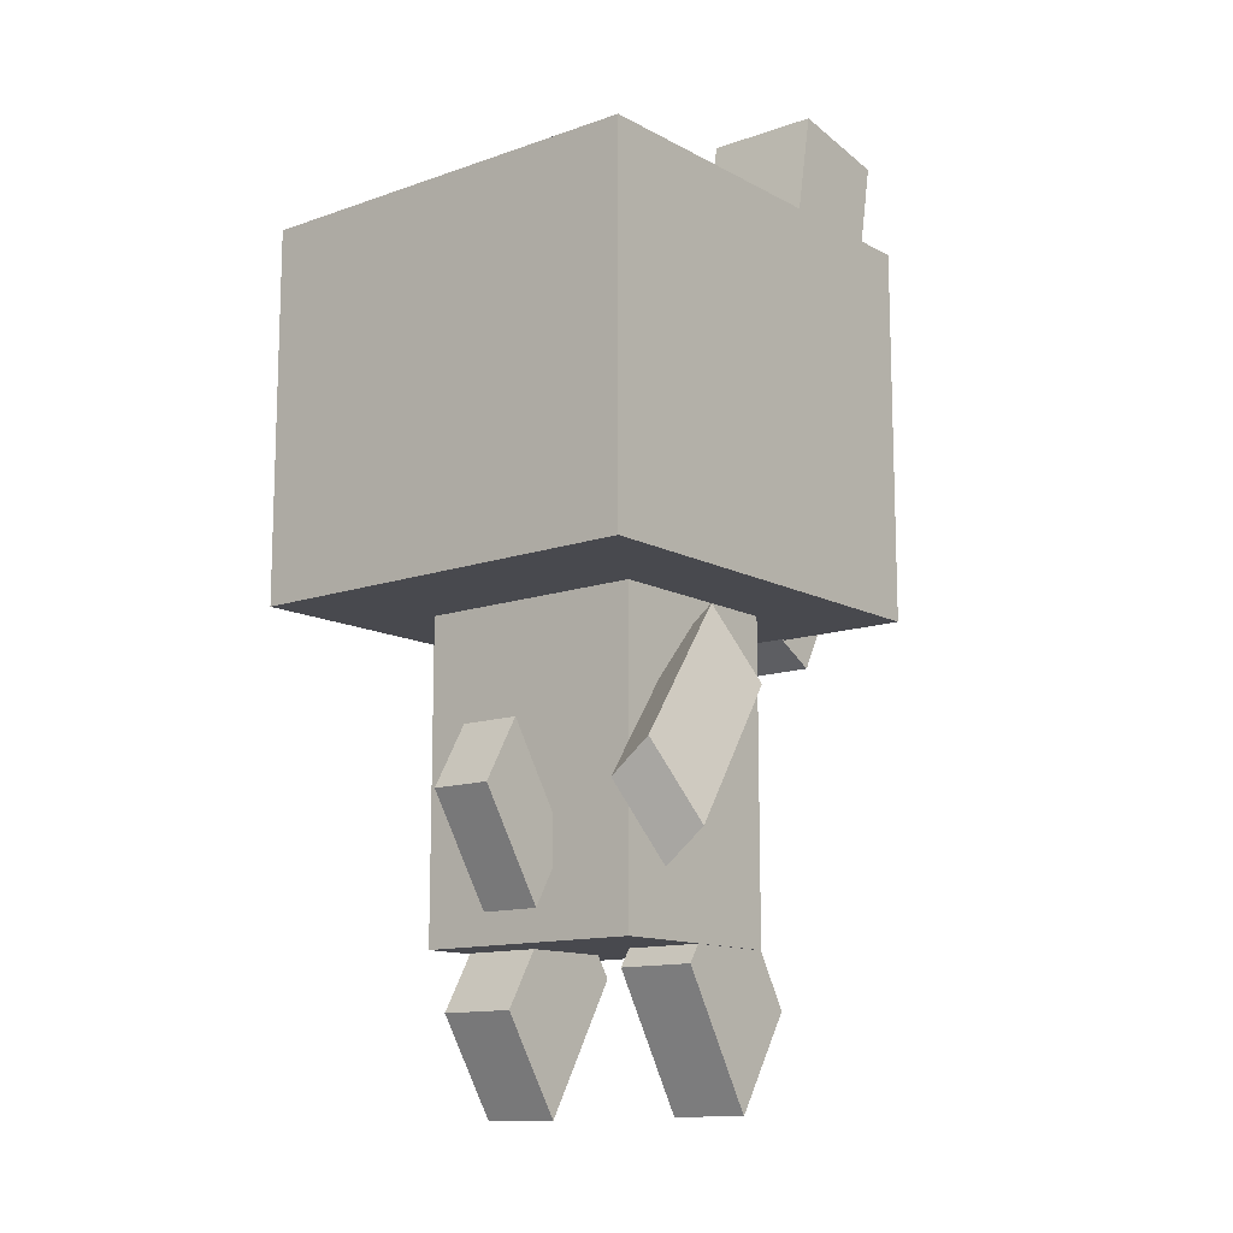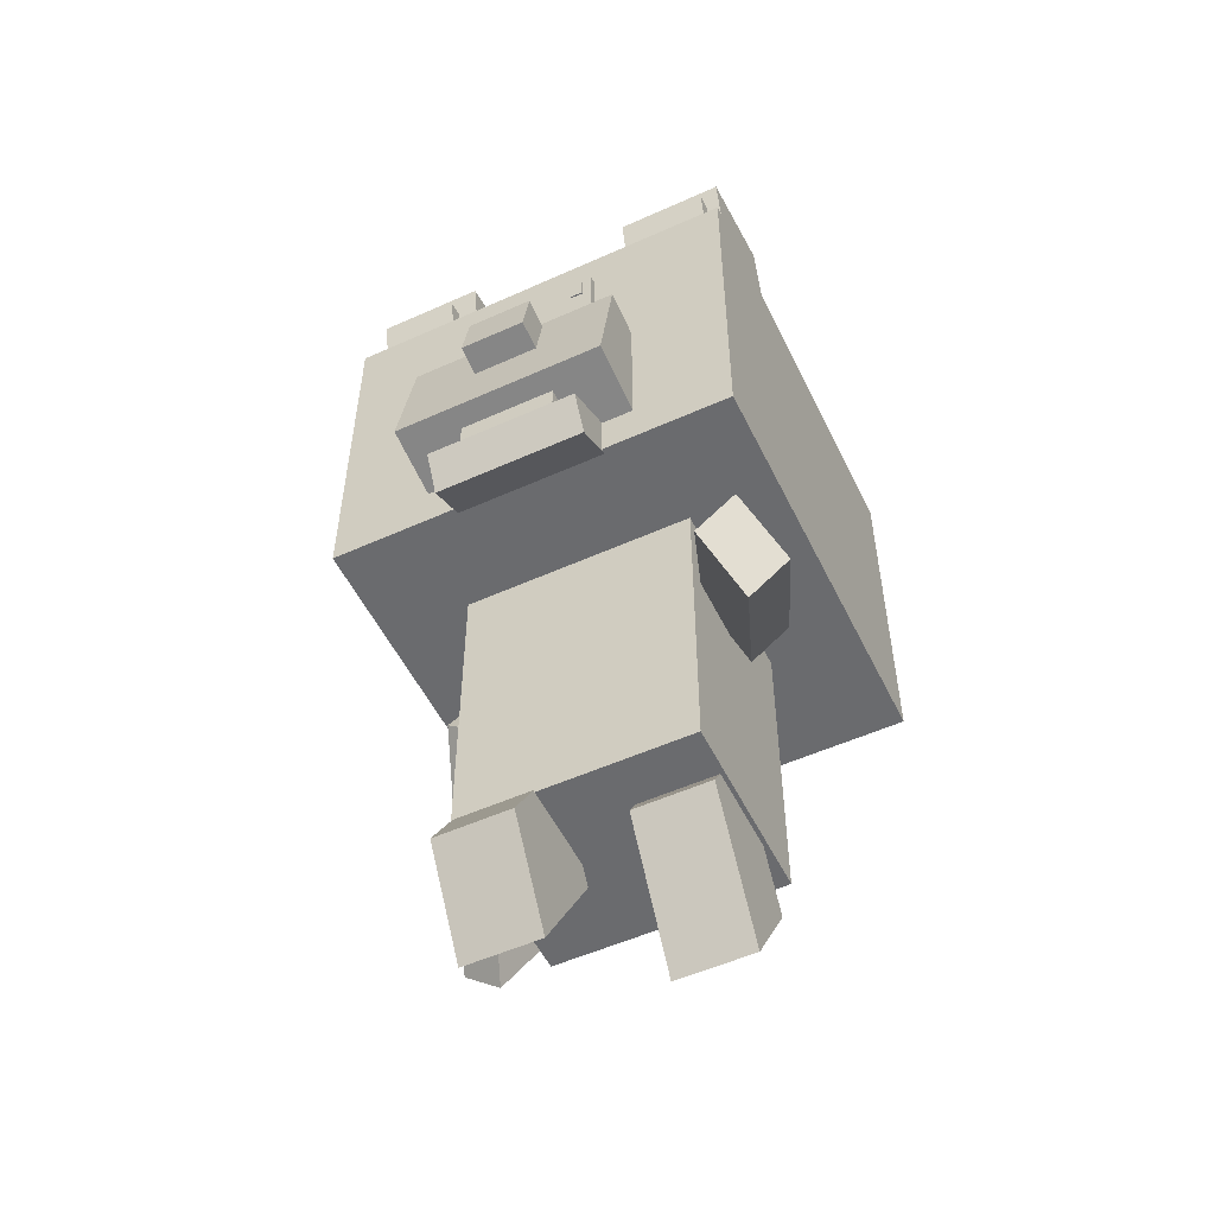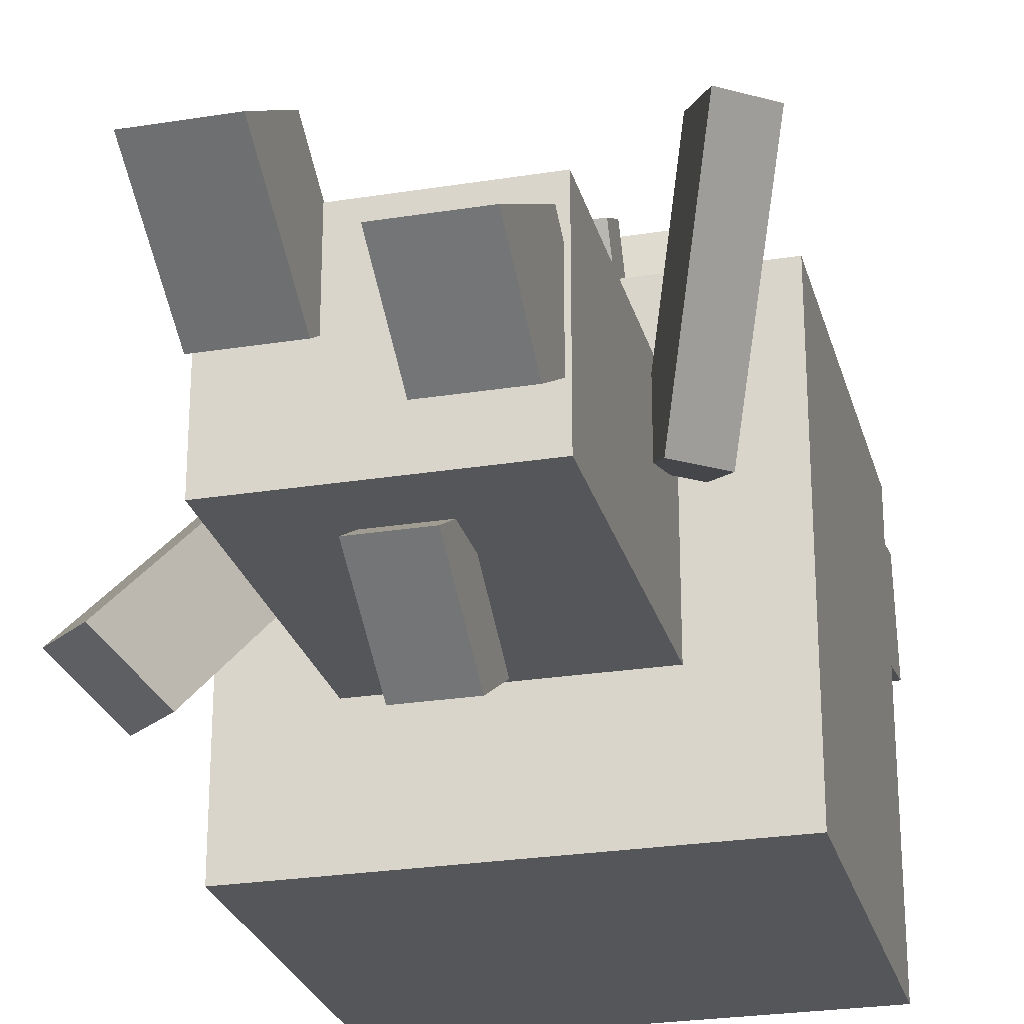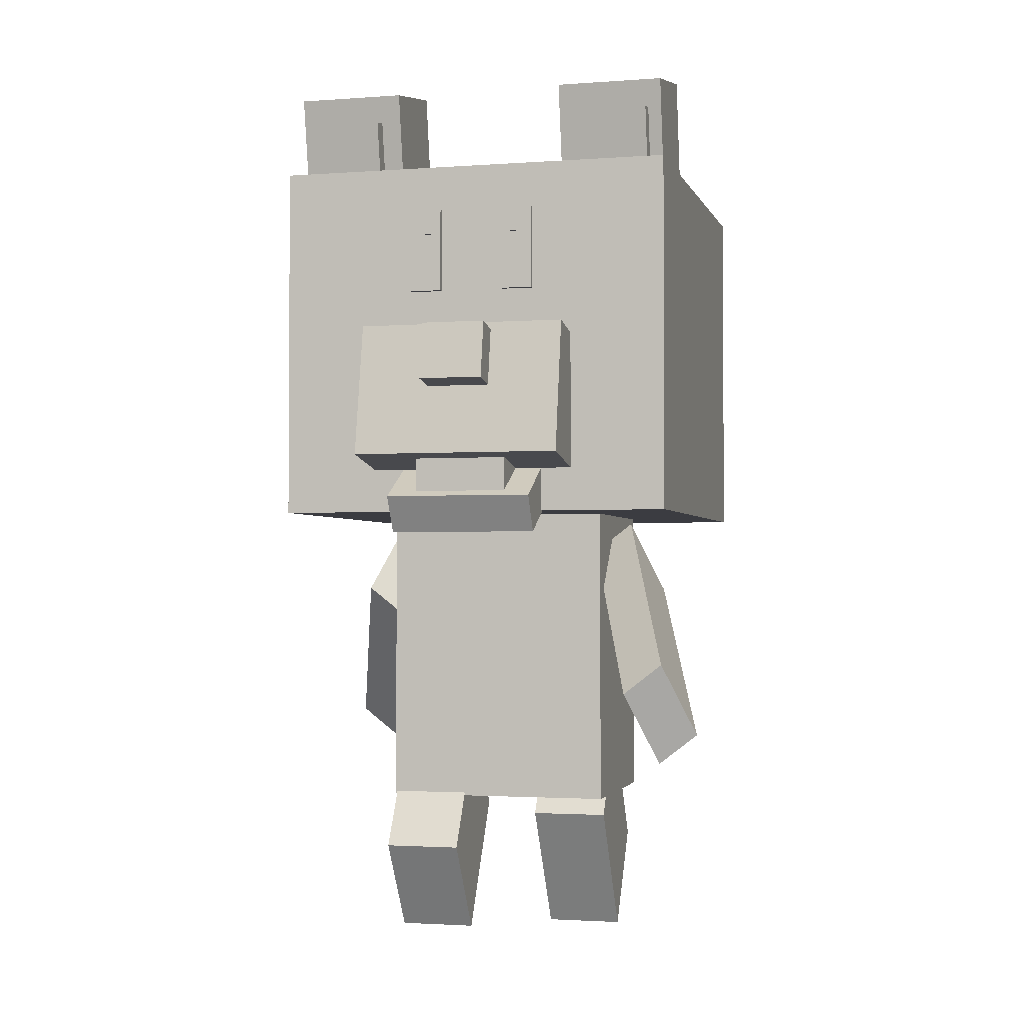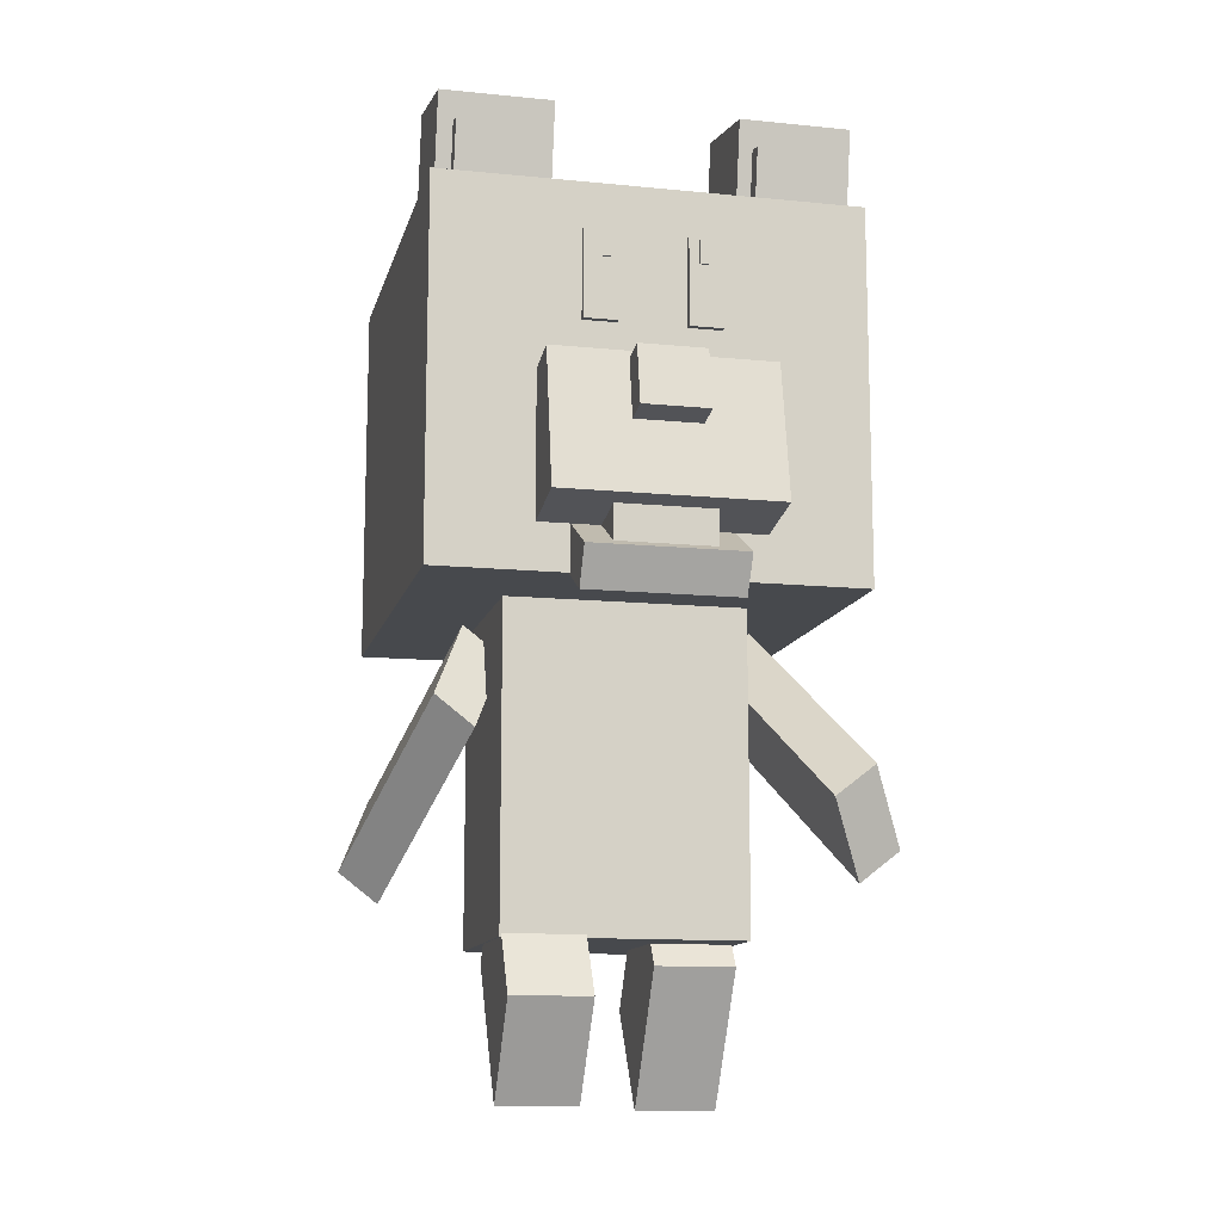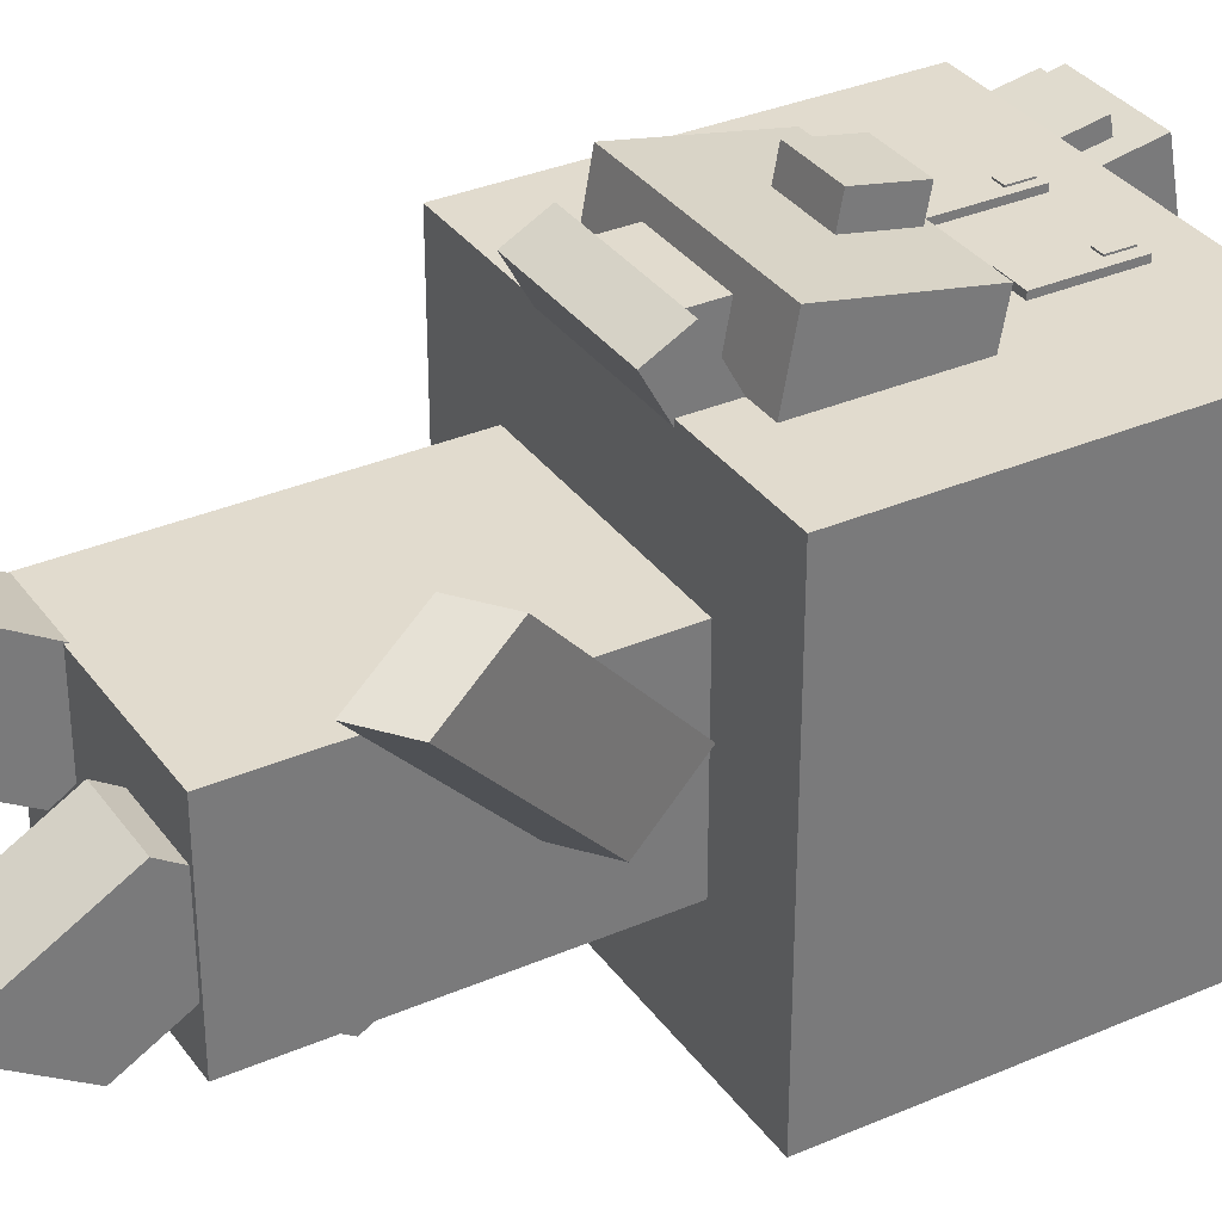
<metadata>
{"format":"obj","ext":"obj","renderer":"f3d","projection":"perspective","resolution":1024,"background":"white","views":[{"elev":-12.7,"azim":-140.8,"up":"+Y"},{"elev":-53.3,"azim":25.7,"up":"+Y"},{"elev":-25.9,"azim":14.3,"up":"+Z"},{"elev":-2.2,"azim":14.5,"up":"+Y"},{"elev":-12.4,"azim":-13.2,"up":"+Y"},{"elev":33.8,"azim":59.6,"up":"+Z"}]}
</metadata>
<code>
g default
v -1.915 2.438 1.353
v 1.915 2.438 1.353
v -1.915 7.562 1.353
v 1.915 7.562 1.353
v -1.915 7.562 -1.785
v 1.915 7.562 -1.785
v -1.915 2.438 -1.785
v 1.915 2.438 -1.785
g pCube2
f 1 2 4 3
f 3 4 6 5
f 5 6 8 7
f 7 8 2 1
f 2 8 6 4
f 7 1 3 5
g default
v -1.887 1.561 1.898
v -0.6053 1.561 1.898
v -1.887 3.695 0.6427
v -0.6053 3.695 0.6427
v -1.887 2.145 -0.3455
v -0.6053 2.145 -0.3455
v -1.887 0.01081 0.9099
v -0.6053 0.01081 0.9099
g pCube2 pCube16
f 9 10 12 11
f 11 12 14 13
f 13 14 16 15
f 15 16 10 9
f 10 16 14 12
f 15 9 11 13
g default
v 0.5651 -0.04734 -0.489
v 1.847 -0.04734 -0.489
v 0.5651 2.086 0.7664
v 1.847 2.086 0.7664
v 0.5651 3.654 -0.2325
v 1.847 3.654 -0.2325
v 0.5651 1.52 -1.488
v 1.847 1.52 -1.488
g pCube2 pCube15
f 17 18 20 19
f 19 20 22 21
f 21 22 24 23
f 23 24 18 17
f 18 24 22 20
f 23 17 19 21
g default
v -3.387 7.537 3.057
v 3.387 7.537 3.057
v -3.387 13.58 3.057
v 3.387 13.58 3.057
v -3.387 13.58 -3.828
v 3.387 13.58 -3.828
v -3.387 7.537 -3.828
v 3.387 7.537 -3.828
g pCube2 pCube1
f 25 26 28 27
f 27 28 30 29
f 29 30 32 31
f 31 32 26 25
f 26 32 30 28
f 31 25 27 29
g default
v 1.62 6.879 0.2728
v 2.687 4.406 3.124
v 2.267 7.379 0.2728
v 3.335 4.906 3.124
v 2.788 6.174 -0.2501
v 3.855 3.7 2.601
v 2.14 5.674 -0.2501
v 3.208 3.2 2.601
g pCube2 Larm
f 33 34 36 35
f 35 36 38 37
f 37 38 40 39
f 39 40 34 33
f 34 40 38 36
f 39 33 35 37
g default
v -3.192 3.232 -2.58
v -2.125 5.706 0.2706
v -3.84 3.732 -2.58
v -2.772 6.206 0.2706
v -3.32 4.938 -3.103
v -2.252 7.411 -0.2523
v -2.672 4.438 -3.103
v -1.605 6.911 -0.2523
g pCube2 Rarm
f 41 42 44 43
f 43 44 46 45
f 45 46 48 47
f 47 48 42 41
f 42 48 46 44
f 47 41 43 45
g default
v -0.5 2.889 -2.128
v 0.5 2.889 -2.128
v -0.5 3.899 -1.534
v 0.5 3.899 -1.534
v -0.5 5.583 -2.608
v 0.5 5.583 -2.608
v -0.5 4.573 -3.202
v 0.5 4.573 -3.202
g pCube2 pCube20
f 49 50 52 51
f 51 52 54 53
f 53 54 56 55
f 55 56 50 49
f 50 56 54 52
f 55 49 51 53
g default
v 0.5437 11.4 3.16
v 1.084 11.4 3.16
v 0.5437 12.81 3.16
v 1.084 12.81 3.16
v 0.5437 12.81 2.753
v 1.084 12.81 2.753
v 0.5437 11.4 2.753
v 1.084 11.4 2.753
g pCube2 pCube1 pCube8
f 57 58 60 59
f 59 60 62 61
f 61 62 64 63
f 63 64 58 57
f 58 64 62 60
f 63 57 59 61
g default
v -1.084 11.4 3.16
v -0.5437 11.4 3.16
v -1.084 12.81 3.16
v -0.5437 12.81 3.16
v -1.084 12.81 2.753
v -0.5437 12.81 2.753
v -1.084 11.4 2.753
v -0.5437 11.4 2.753
g pCube2 pCube1 pCube9
f 65 66 68 67
f 67 68 70 69
f 69 70 72 71
f 71 72 66 65
f 66 72 70 68
f 71 65 67 69
g default
v -1.759 8.482 4.181
v 1.759 8.482 4.181
v -1.759 10.73 3.762
v 1.759 10.73 3.762
v -1.759 10.32 1.588
v 1.759 10.32 1.588
v -1.759 8.077 2.006
v 1.759 8.077 2.006
g pCube2 pCube1 pCube4
f 73 74 76 75
f 75 76 78 77
f 77 78 80 79
f 79 80 74 73
f 74 80 78 76
f 79 73 75 77
g default
v -3.24 13.06 2.398
v -1.44 13.06 2.398
v -3.24 14.99 2.752
v -1.44 14.99 2.752
v -3.24 15.3 1.077
v -1.44 15.3 1.077
v -3.24 13.37 0.7219
v -1.44 13.37 0.7219
g pCube2 pCube1 pCube11
f 81 82 84 83
f 83 84 86 85
f 85 86 88 87
f 87 88 82 81
f 82 88 86 84
f 87 81 83 85
g default
v 1.481 13.06 2.398
v 3.281 13.06 2.398
v 1.481 14.99 2.752
v 3.281 14.99 2.752
v 1.481 15.3 1.077
v 3.281 15.3 1.077
v 1.481 13.37 0.7219
v 3.281 13.37 0.7219
g pCube2 pCube1 pCube10
f 89 90 92 91
f 91 92 94 93
f 93 94 96 95
f 95 96 90 89
f 90 96 94 92
f 95 89 91 93
g default
v 0.7065 12.38 3.186
v 0.9131 12.38 3.186
v 0.7065 12.77 3.186
v 0.9131 12.77 3.186
v 0.7065 12.77 2.992
v 0.9131 12.77 2.992
v 0.7065 12.38 2.992
v 0.9131 12.38 2.992
g pCube2 pCube1 pCube8 pCube18
f 97 98 100 99
f 99 100 102 101
f 101 102 104 103
f 103 104 98 97
f 98 104 102 100
f 103 97 99 101
g default
v -0.8849 12.38 3.186
v -0.6783 12.38 3.186
v -0.8849 12.77 3.186
v -0.6783 12.77 3.186
v -0.8849 12.77 2.992
v -0.6783 12.77 2.992
v -0.8849 12.38 2.992
v -0.6783 12.38 2.992
g pCube2 pCube1 pCube9 pCube19
f 105 106 108 107
f 107 108 110 109
f 109 110 112 111
f 111 112 106 105
f 106 112 110 108
f 111 105 107 109
g default
v -0.5343 9.724 4.427
v 0.5343 9.724 4.427
v -0.5343 10.69 4.248
v 0.5343 10.69 4.248
v -0.5343 10.52 3.36
v 0.5343 10.52 3.36
v -0.5343 9.559 3.54
v 0.5343 9.559 3.54
g pCube2 pCube1 pCube4 pCube5
f 113 114 116 115
f 115 116 118 117
f 117 118 120 119
f 119 120 114 113
f 114 120 118 116
f 119 113 115 117
g default
v -1.241 7.163 3.658
v 1.241 7.163 3.658
v -1.241 7.769 3.986
v 1.241 7.769 3.986
v -1.241 8.395 2.832
v 1.241 8.395 2.832
v -1.241 7.789 2.503
v 1.241 7.789 2.503
g pCube2 pCube1 pCube4 pCube7
f 121 122 124 123
f 123 124 126 125
f 125 126 128 127
f 127 128 122 121
f 122 128 126 124
f 127 121 123 125
g default
v -0.7815 7.661 3.822
v 0.7815 7.661 3.822
v -0.7815 8.69 3.822
v 0.7815 8.69 3.822
v -0.7815 8.69 2.956
v 0.7815 8.69 2.956
v -0.7815 7.661 2.956
v 0.7815 7.661 2.956
g pCube2 pCube1 pCube4 pCube6
f 129 130 132 131
f 131 132 134 133
f 133 134 136 135
f 135 136 130 129
f 130 136 134 132
f 135 129 131 133
g default
v -2.993 13.24 2.71
v -1.779 13.24 2.71
v -2.993 14.47 2.937
v -1.779 14.47 2.937
v -2.993 14.68 1.805
v -1.779 14.68 1.805
v -2.993 13.45 1.578
v -1.779 13.45 1.578
g pCube2 pCube1 pCube11 pCube13
f 137 138 140 139
f 139 140 142 141
f 141 142 144 143
f 143 144 138 137
f 138 144 142 140
f 143 137 139 141
g default
v 1.708 13.24 2.71
v 3.055 13.24 2.71
v 1.708 14.47 2.937
v 3.055 14.47 2.937
v 1.708 14.68 1.805
v 3.055 14.68 1.805
v 1.708 13.45 1.578
v 3.055 13.45 1.578
g pCube2 pCube1 pCube10 pCube12
f 145 146 148 147
f 147 148 150 149
f 149 150 152 151
f 151 152 146 145
f 146 152 150 148
f 151 145 147 149

</code>
